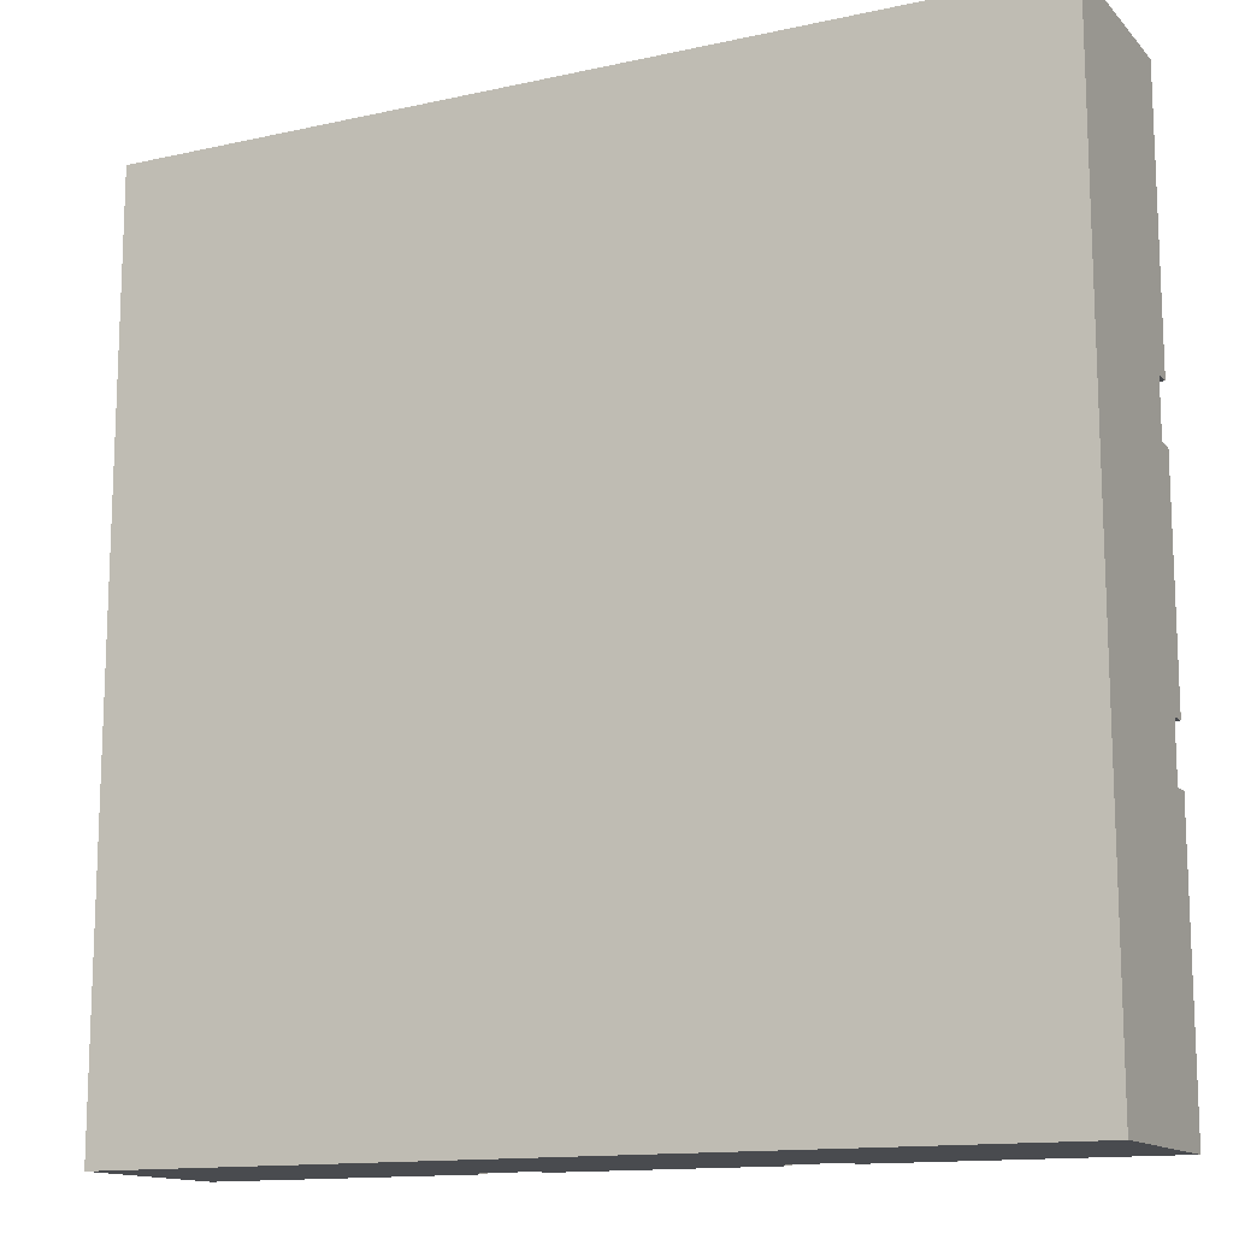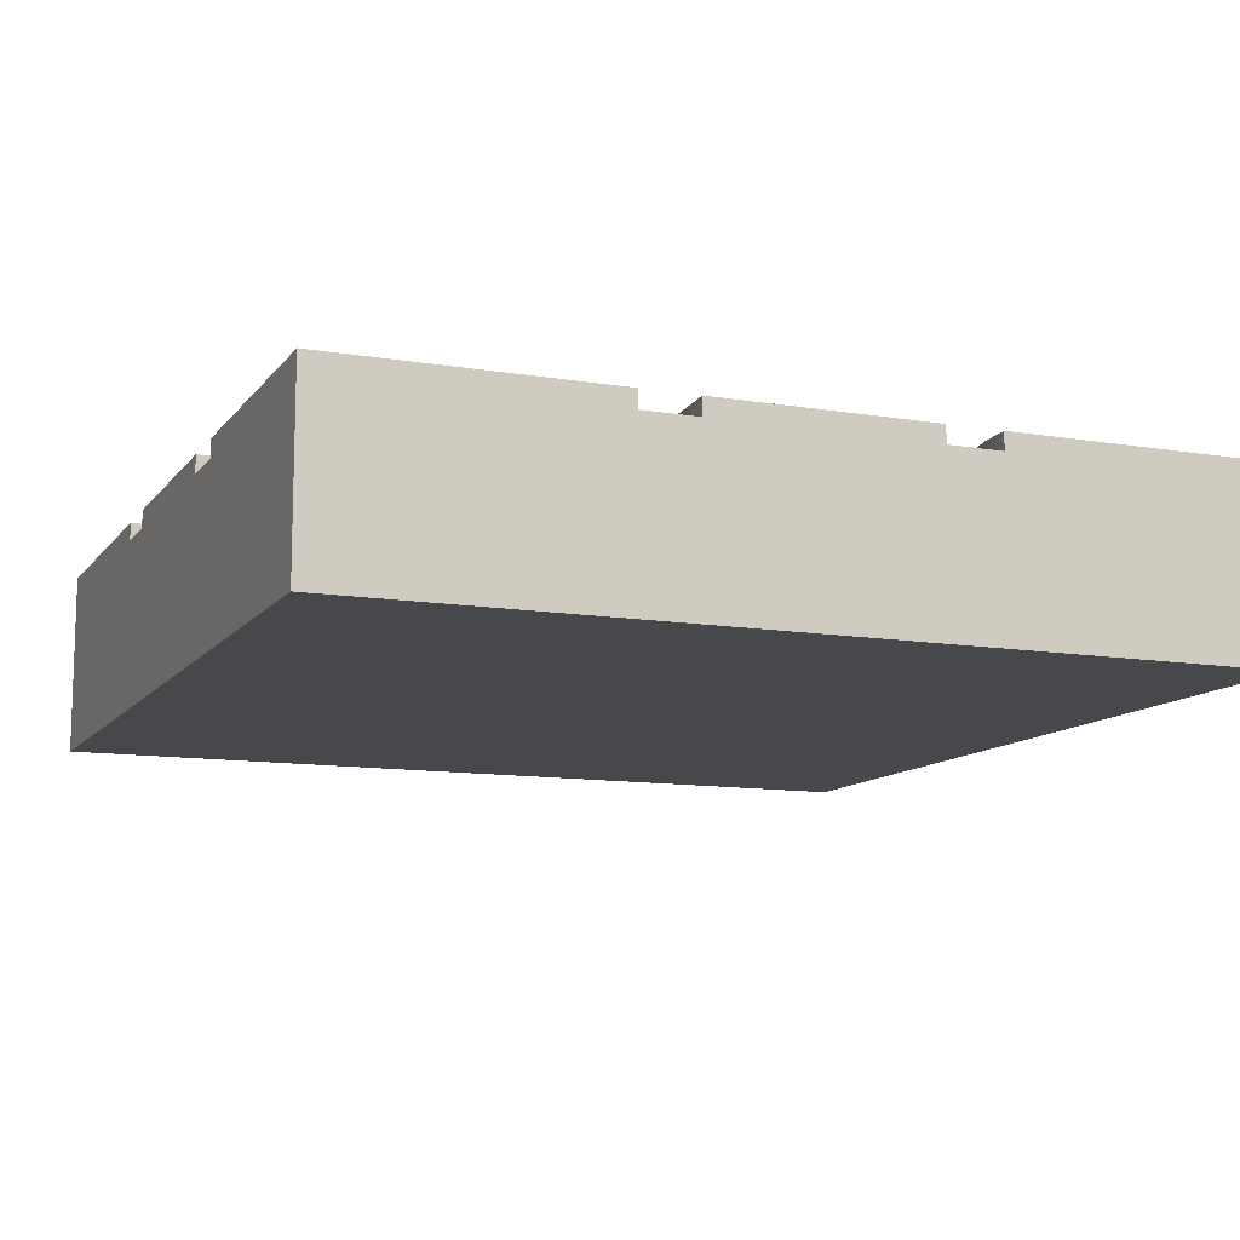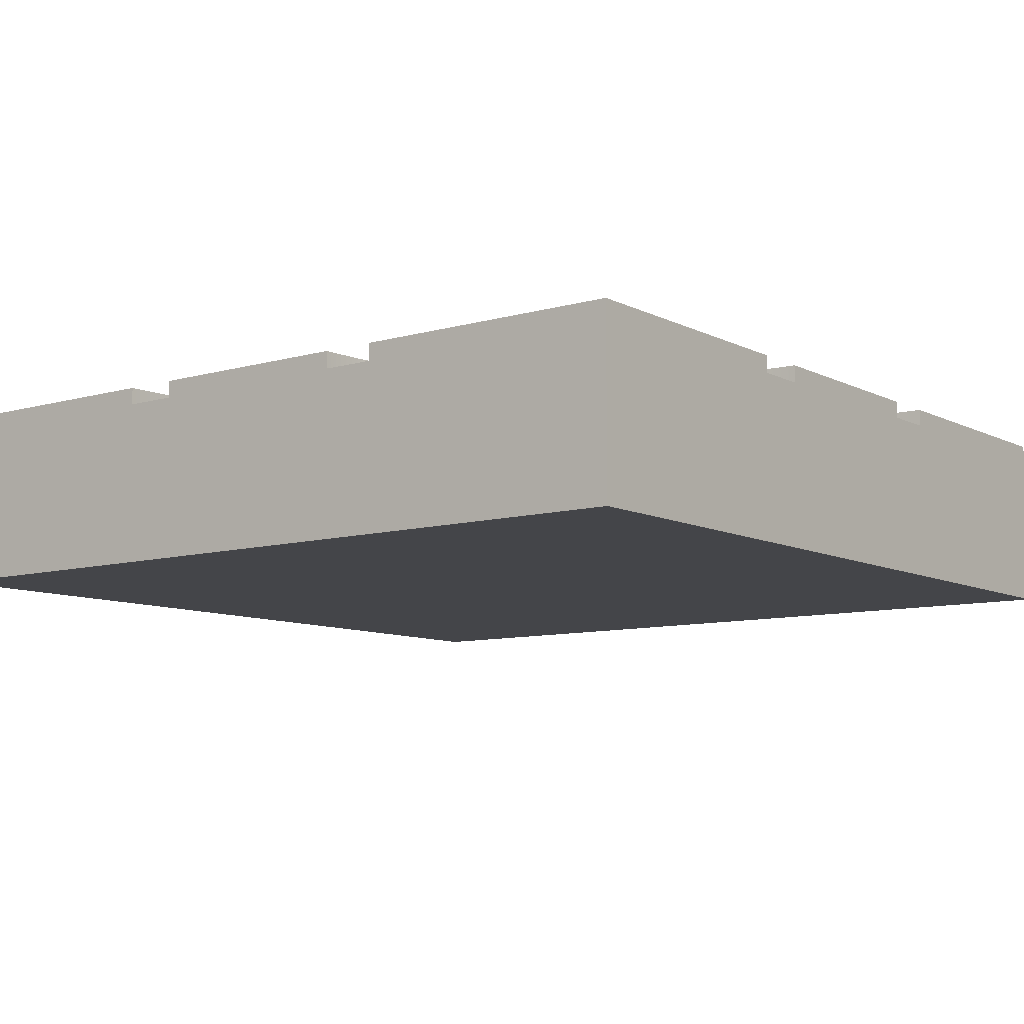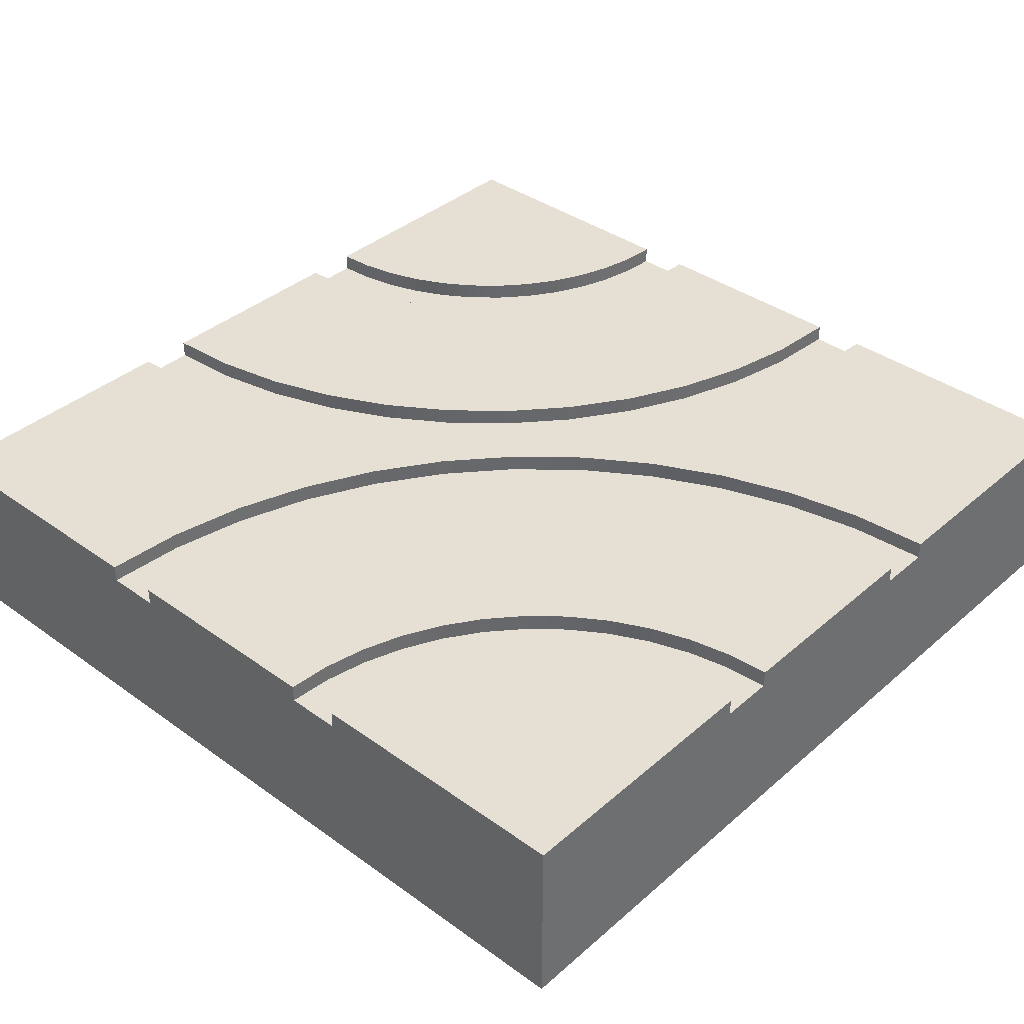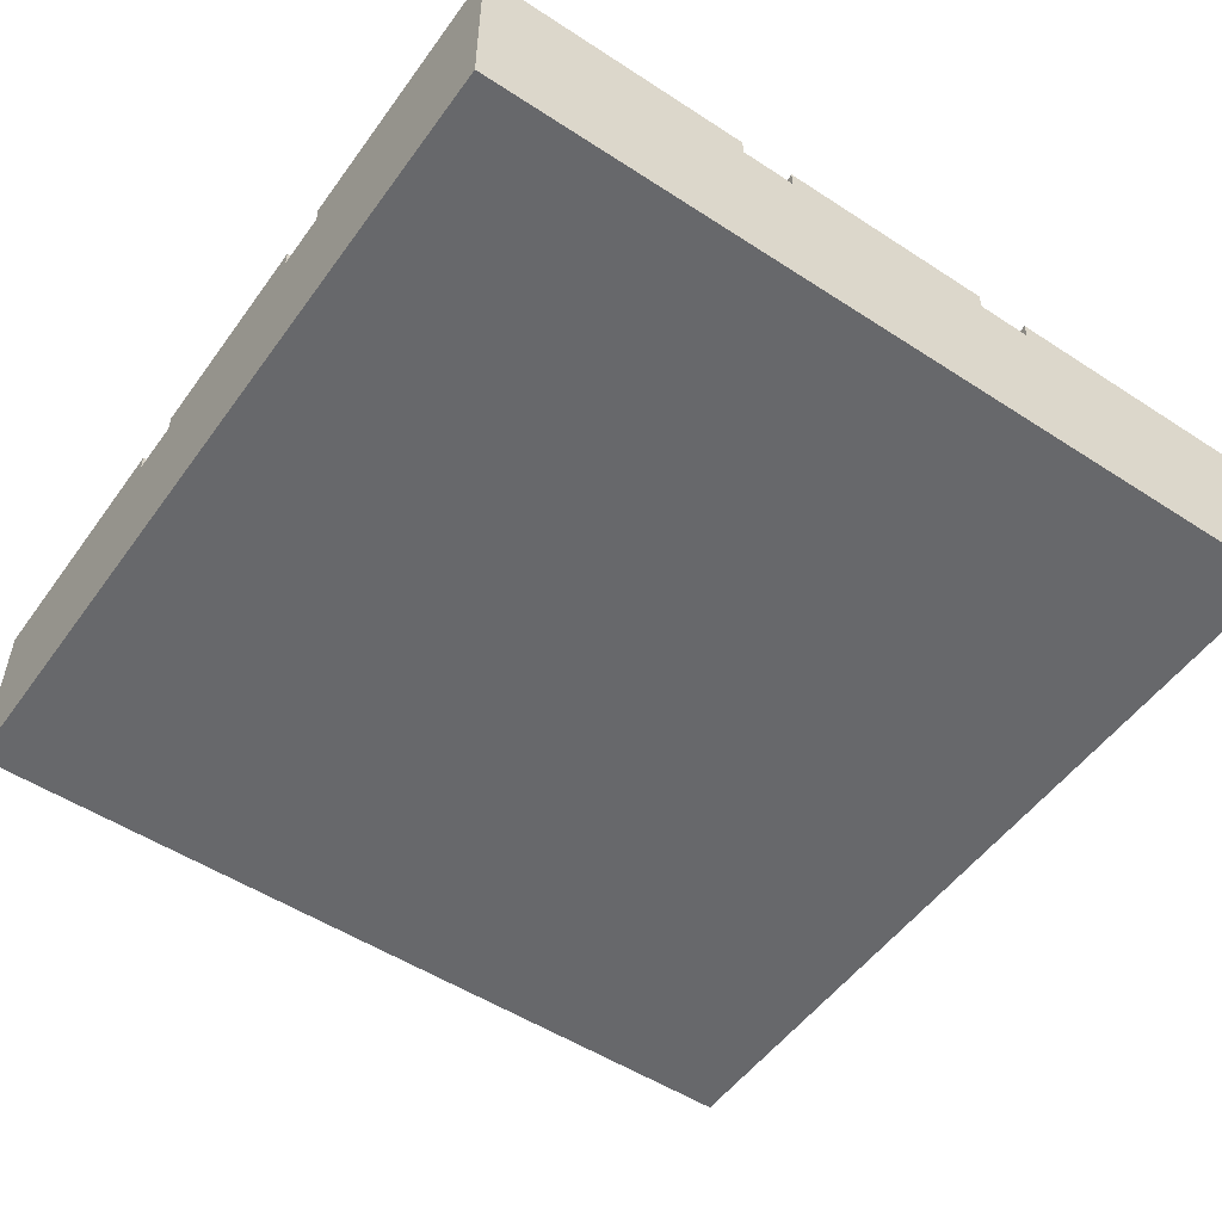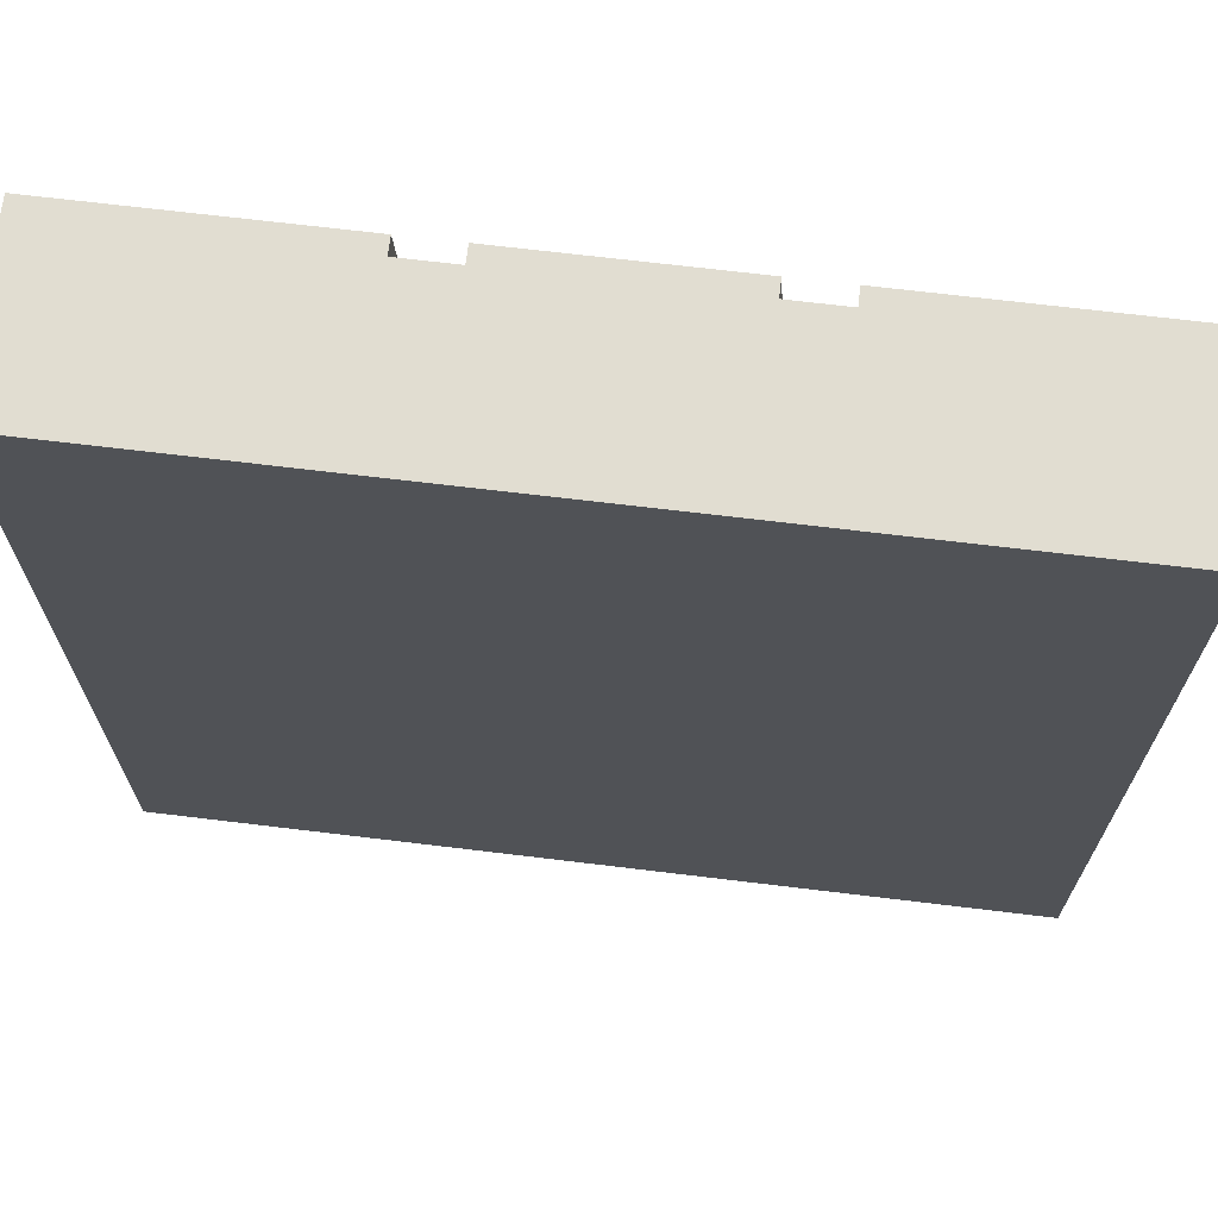
<metadata>
{"format":"obj","ext":"obj","renderer":"f3d","projection":"perspective","resolution":1024,"background":"white","views":[{"elev":-13.7,"azim":26.3,"up":"+Z"},{"elev":-11.2,"azim":157.7,"up":"+Y"},{"elev":-9.0,"azim":-142.6,"up":"+Y"},{"elev":37.9,"azim":42.4,"up":"+Y"},{"elev":-52.5,"azim":145.0,"up":"+Y"},{"elev":68.9,"azim":6.9,"up":"+Z"}]}
</metadata>
<code>
o Mesh1_Group1_Model.134
v 0 0.63 0
v 0 0 0
v 3 0 -0
v 3 0.63 0
v 2.062 0.63 0
v 2.062 0.57 0
v 1.875 0.57 0
v 1.875 0.63 0
v 1.125 0.63 0
v 1.125 0.57 0
v 0.9375 0.57 0
v 0.9375 0.63 0
v 0 0 -3
v 0 0.63 -0.9375
v 0 0.57 -0.9375
v 0 0.57 -1.125
v 0 0.63 -1.125
v 0 0.63 -1.875
v 0 0.57 -1.875
v 0 0.57 -2.062
v 0 0.63 -2.062
v 0 0.63 -3
v 3 0 -3
v 3 0.63 -3
v 0.9375 0.63 -3
v 0.9375 0.57 -3
v 1.125 0.57 -3
v 1.125 0.63 -3
v 1.875 0.63 -3
v 1.875 0.57 -3
v 2.062 0.57 -3
v 2.062 0.63 -3
v 3 0.63 -2.062
v 3 0.57 -2.062
v 3 0.57 -1.875
v 3 0.63 -1.875
v 3 0.63 -1.125
v 3 0.57 -1.125
v 3 0.57 -0.9375
v 3 0.63 -0.9375
v 2.045 0.63 -2.731
v 1.992 0.63 -2.466
v 1.905 0.63 -2.211
v 1.786 0.63 -1.969
v 1.636 0.63 -1.744
v 1.458 0.63 -1.542
v 1.256 0.63 -1.364
v 1.031 0.63 -1.214
v 0.7893 0.63 -1.095
v 0.5338 0.63 -1.008
v 0.2692 0.63 -0.9551
v 0.9551 0.63 -0.2692
v 1.008 0.63 -0.5338
v 1.095 0.63 -0.7893
v 1.214 0.63 -1.031
v 1.364 0.63 -1.256
v 1.542 0.63 -1.458
v 1.744 0.63 -1.636
v 1.969 0.63 -1.786
v 2.211 0.63 -1.905
v 2.466 0.63 -1.992
v 2.731 0.63 -2.045
v 2.045 0.57 -2.731
v 0.2692 0.57 -0.9551
v 0.5338 0.57 -1.008
v 0.7893 0.57 -1.095
v 1.031 0.57 -1.214
v 1.256 0.57 -1.364
v 1.458 0.57 -1.542
v 1.636 0.57 -1.744
v 1.786 0.57 -1.969
v 1.905 0.57 -2.211
v 1.992 0.57 -2.466
v 1.859 0.57 -2.755
v 1.811 0.57 -2.515
v 1.732 0.57 -2.282
v 1.624 0.57 -2.062
v 1.488 0.57 -1.859
v 1.326 0.57 -1.674
v 1.141 0.57 -1.512
v 0.9375 0.57 -1.376
v 0.7175 0.57 -1.268
v 0.4853 0.57 -1.189
v 0.2447 0.57 -1.141
v 1.859 0.63 -2.755
v 0.2447 0.63 -1.141
v 0.4853 0.63 -1.189
v 0.7175 0.63 -1.268
v 0.9375 0.63 -1.376
v 1.141 0.63 -1.512
v 1.326 0.63 -1.674
v 1.488 0.63 -1.859
v 1.624 0.63 -2.062
v 1.732 0.63 -2.282
v 1.811 0.63 -2.515
v 1.115 0.63 -2.853
v 1.087 0.63 -2.709
v 1.039 0.63 -2.569
v 0.9743 0.63 -2.438
v 0.8925 0.63 -2.315
v 0.7955 0.63 -2.204
v 0.6849 0.63 -2.107
v 0.5625 0.63 -2.026
v 0.4305 0.63 -1.961
v 0.2912 0.63 -1.913
v 0.1468 0.63 -1.885
v 1.115 0.57 -2.853
v 0.1468 0.57 -1.885
v 0.2912 0.57 -1.913
v 0.4305 0.57 -1.961
v 0.5625 0.57 -2.026
v 0.6849 0.57 -2.107
v 0.7955 0.57 -2.204
v 0.8925 0.57 -2.315
v 0.9743 0.57 -2.438
v 1.039 0.57 -2.569
v 1.087 0.57 -2.709
v 0.9295 0.57 -2.878
v 0.9056 0.57 -2.757
v 0.8661 0.57 -2.641
v 0.8119 0.57 -2.531
v 0.7438 0.57 -2.429
v 0.6629 0.57 -2.337
v 0.5707 0.57 -2.256
v 0.4688 0.57 -2.188
v 0.3588 0.57 -2.134
v 0.2426 0.57 -2.094
v 0.1224 0.57 -2.071
v 0.9295 0.63 -2.878
v 0.1224 0.63 -2.071
v 0.2426 0.63 -2.094
v 0.3588 0.63 -2.134
v 0.4688 0.63 -2.188
v 0.5707 0.63 -2.256
v 0.6629 0.63 -2.337
v 0.7438 0.63 -2.429
v 0.8119 0.63 -2.531
v 0.8661 0.63 -2.641
v 0.9056 0.63 -2.757
v 0.9551 0.57 -0.2692
v 2.731 0.57 -2.045
v 2.466 0.57 -1.992
v 2.211 0.57 -1.905
v 1.969 0.57 -1.786
v 1.744 0.57 -1.636
v 1.542 0.57 -1.458
v 1.364 0.57 -1.256
v 1.214 0.57 -1.031
v 1.095 0.57 -0.7893
v 1.008 0.57 -0.5338
v 1.141 0.57 -0.2447
v 1.189 0.57 -0.4853
v 1.268 0.57 -0.7175
v 1.376 0.57 -0.9375
v 1.512 0.57 -1.141
v 1.674 0.57 -1.326
v 1.859 0.57 -1.488
v 2.062 0.57 -1.624
v 2.282 0.57 -1.732
v 2.515 0.57 -1.811
v 2.755 0.57 -1.859
v 1.141 0.63 -0.2447
v 2.755 0.63 -1.859
v 2.515 0.63 -1.811
v 2.282 0.63 -1.732
v 2.062 0.63 -1.624
v 1.859 0.63 -1.488
v 1.674 0.63 -1.326
v 1.512 0.63 -1.141
v 1.376 0.63 -0.9375
v 1.268 0.63 -0.7175
v 1.189 0.63 -0.4853
v 1.885 0.63 -0.1468
v 1.913 0.63 -0.2912
v 1.961 0.63 -0.4305
v 2.026 0.63 -0.5625
v 2.107 0.63 -0.6849
v 2.204 0.63 -0.7955
v 2.315 0.63 -0.8925
v 2.438 0.63 -0.9743
v 2.569 0.63 -1.039
v 2.709 0.63 -1.087
v 2.853 0.63 -1.115
v 1.885 0.57 -0.1468
v 2.853 0.57 -1.115
v 2.709 0.57 -1.087
v 2.569 0.57 -1.039
v 2.438 0.57 -0.9743
v 2.315 0.57 -0.8925
v 2.204 0.57 -0.7955
v 2.107 0.57 -0.6849
v 2.026 0.57 -0.5625
v 1.961 0.57 -0.4305
v 1.913 0.57 -0.2912
v 2.071 0.57 -0.1224
v 2.094 0.57 -0.2426
v 2.134 0.57 -0.3588
v 2.188 0.57 -0.4688
v 2.256 0.57 -0.5707
v 2.337 0.57 -0.6629
v 2.429 0.57 -0.7438
v 2.531 0.57 -0.8119
v 2.641 0.57 -0.8661
v 2.757 0.57 -0.9056
v 2.878 0.57 -0.9295
v 2.071 0.63 -0.1224
v 2.878 0.63 -0.9295
v 2.757 0.63 -0.9056
v 2.641 0.63 -0.8661
v 2.531 0.63 -0.8119
v 2.429 0.63 -0.7438
v 2.337 0.63 -0.6629
v 2.256 0.63 -0.5707
v 2.188 0.63 -0.4688
v 2.134 0.63 -0.3588
v 2.094 0.63 -0.2426
f 2 3 10
f 13 2 19
f 24 23 31 32
f 23 13 30
f 3 23 38
f 96 85 29 28
f 22 134 135
f 173 162 9 8
f 4 211 212
f 7 8 9 10
f 4 5 6 3
f 10 11 2
f 20 21 22 13
f 3 7 10
f 7 3 6
f 16 17 18 19
f 1 14 15 2
f 19 20 13
f 3 2 13 23
f 2 16 19
f 16 2 15
f 27 28 29 30
f 22 25 26 13
f 30 31 23
f 39 40 4 3
f 13 27 30
f 27 13 26
f 35 36 37 38
f 24 33 34 23
f 38 39 3
f 41 42 62 24
f 23 35 38
f 35 23 34
f 62 33 24
f 1 12 52
f 51 1 52 53
f 54 49 50 53
f 42 61 62
f 61 42 43 60
f 48 49 54 55
f 43 44 59 60
f 47 48 55 56
f 59 44 45 58
f 46 47 56 57
f 57 58 45 46
f 51 14 1
f 24 32 41
f 53 50 51
f 86 106 18 17
f 97 95 85 96
f 94 95 97 98
f 105 106 86 87
f 99 93 94 98
f 88 104 105 87
f 100 92 93 99
f 101 91 92 100
f 88 89 103 104
f 101 102 90 91
f 90 102 103 89
f 129 25 22
f 22 139 129
f 22 137 138
f 22 135 136
f 22 133 134
f 22 131 132
f 22 21 130
f 138 139 22
f 22 136 137
f 22 132 133
f 131 22 130
f 163 183 37 36
f 172 162 173 174
f 171 172 174 175
f 163 164 182 183
f 176 170 171 175
f 165 181 182 164
f 169 170 176 177
f 178 168 169 177
f 165 166 180 181
f 178 179 167 168
f 167 179 180 166
f 206 5 4
f 4 216 206
f 4 214 215
f 4 212 213
f 4 210 211
f 4 208 209
f 4 40 207
f 215 216 4
f 4 213 214
f 4 209 210
f 208 4 207
f 1 2 11 12
f 63 31 30 74
f 51 50 65 64
f 50 49 66 65
f 49 48 67 66
f 48 47 68 67
f 47 46 69 68
f 46 45 70 69
f 45 44 71 70
f 44 43 72 71
f 43 42 73 72
f 42 41 63 73
f 29 85 74 30
f 87 86 84 83
f 88 87 83 82
f 89 88 82 81
f 90 89 81 80
f 91 90 80 79
f 92 91 79 78
f 93 92 78 77
f 94 93 77 76
f 95 94 76 75
f 85 95 75 74
f 96 28 27 107
f 107 27 26 118
f 106 105 109 108
f 105 104 110 109
f 104 103 111 110
f 103 102 112 111
f 102 101 113 112
f 101 100 114 113
f 100 99 115 114
f 99 98 116 115
f 98 97 117 116
f 97 96 107 117
f 25 129 118 26
f 130 21 20 128
f 131 130 128 127
f 132 131 127 126
f 133 132 126 125
f 134 133 125 124
f 135 134 124 123
f 136 135 123 122
f 137 136 122 121
f 138 137 121 120
f 139 138 120 119
f 129 139 119 118
f 52 12 11 140
f 140 11 10 151
f 62 61 142 141
f 61 60 143 142
f 60 59 144 143
f 59 58 145 144
f 58 57 146 145
f 57 56 147 146
f 56 55 148 147
f 55 54 149 148
f 54 53 150 149
f 53 52 140 150
f 9 162 151 10
f 164 163 161 160
f 165 164 160 159
f 166 165 159 158
f 167 166 158 157
f 168 167 157 156
f 169 168 156 155
f 170 169 155 154
f 171 170 154 153
f 172 171 153 152
f 162 172 152 151
f 173 8 7 184
f 184 7 6 195
f 183 182 186 185
f 182 181 187 186
f 181 180 188 187
f 180 179 189 188
f 179 178 190 189
f 178 177 191 190
f 177 176 192 191
f 176 175 193 192
f 175 174 194 193
f 174 173 184 194
f 5 206 195 6
f 207 40 39 205
f 208 207 205 204
f 209 208 204 203
f 210 209 203 202
f 211 210 202 201
f 212 211 201 200
f 213 212 200 199
f 214 213 199 198
f 215 214 198 197
f 216 215 197 196
f 206 216 196 195
f 41 32 31 63
f 64 84 16 15
f 73 63 74 75
f 72 73 75 76
f 65 83 84 64
f 77 71 72 76
f 66 82 83 65
f 70 71 77 78
f 67 81 82 66
f 79 69 70 78
f 80 81 67 68
f 68 69 79 80
f 14 51 64 15
f 86 17 16 84
f 108 128 20 19
f 117 107 118 119
f 116 117 119 120
f 108 109 127 128
f 121 115 116 120
f 110 126 127 109
f 122 114 115 121
f 110 111 125 126
f 123 113 114 122
f 112 124 125 111
f 123 124 112 113
f 18 106 108 19
f 141 161 35 34
f 150 140 151 152
f 149 150 152 153
f 142 160 161 141
f 154 148 149 153
f 143 159 160 142
f 147 148 154 155
f 144 158 159 143
f 156 146 147 155
f 157 158 144 145
f 145 146 156 157
f 33 62 141 34
f 163 36 35 161
f 185 205 39 38
f 194 184 195 196
f 193 194 196 197
f 186 204 205 185
f 198 192 193 197
f 187 203 204 186
f 191 192 198 199
f 187 188 202 203
f 200 190 191 199
f 188 189 201 202
f 200 201 189 190
f 37 183 185 38

</code>
